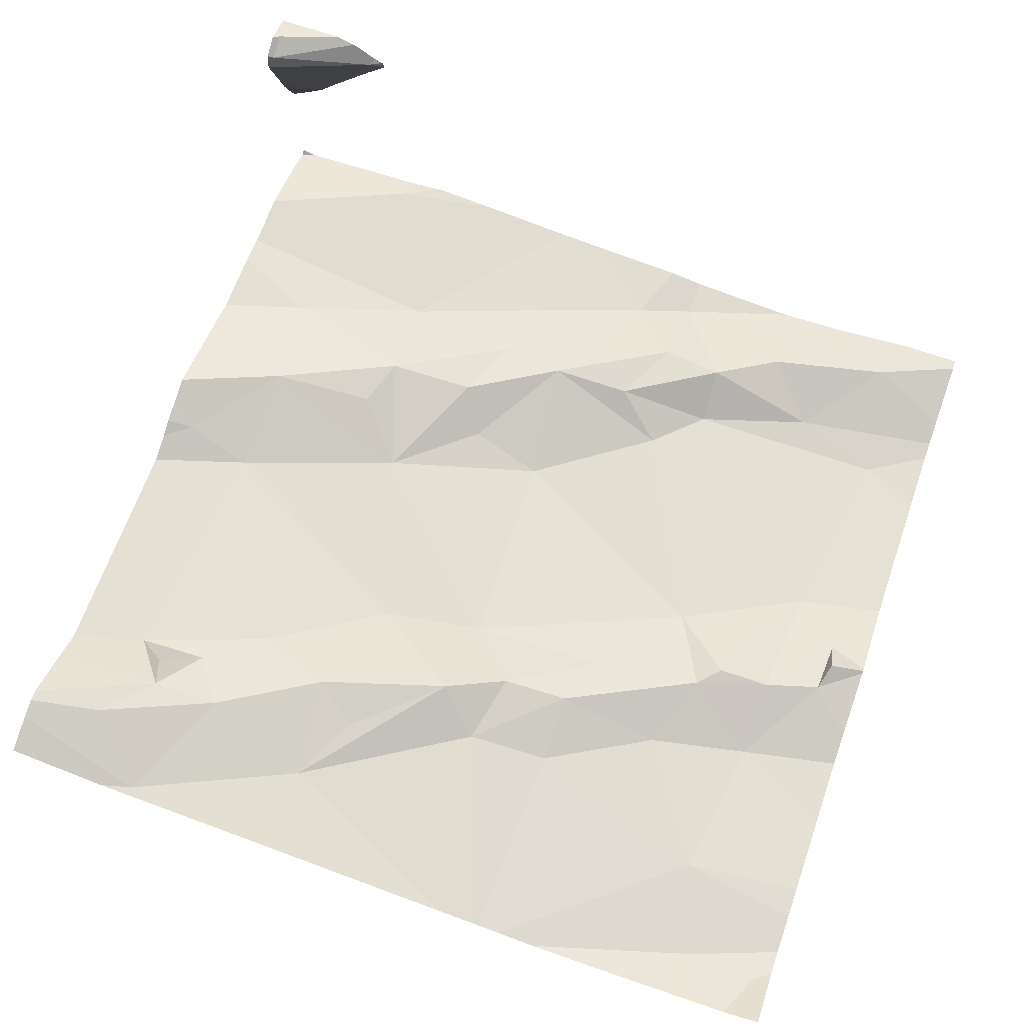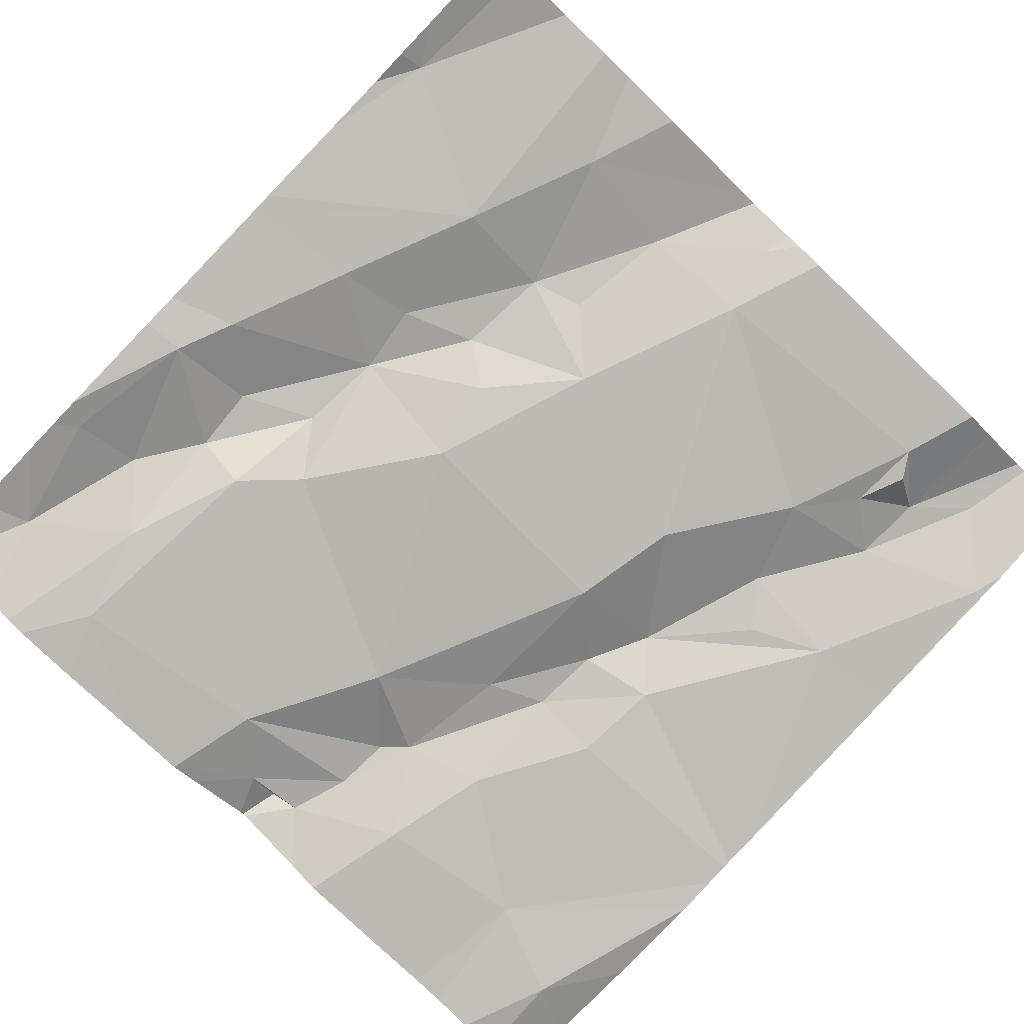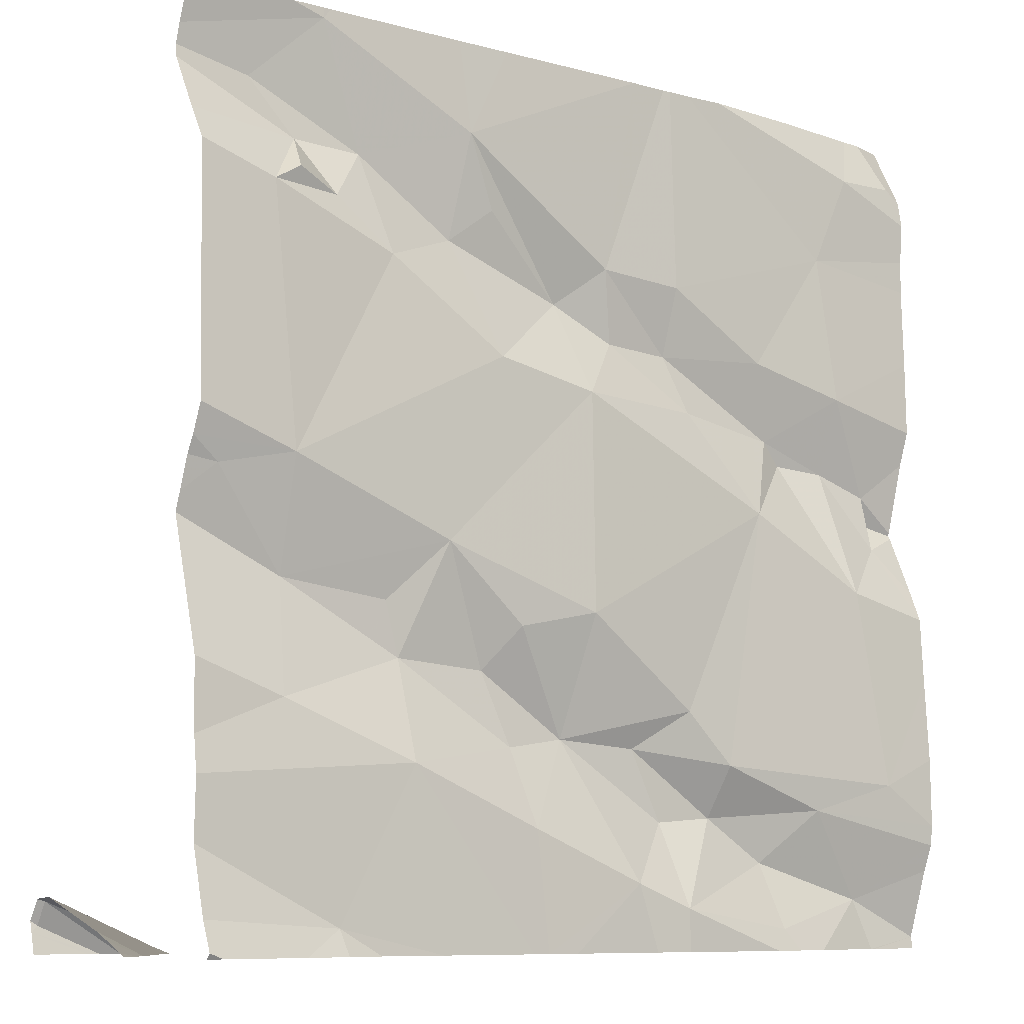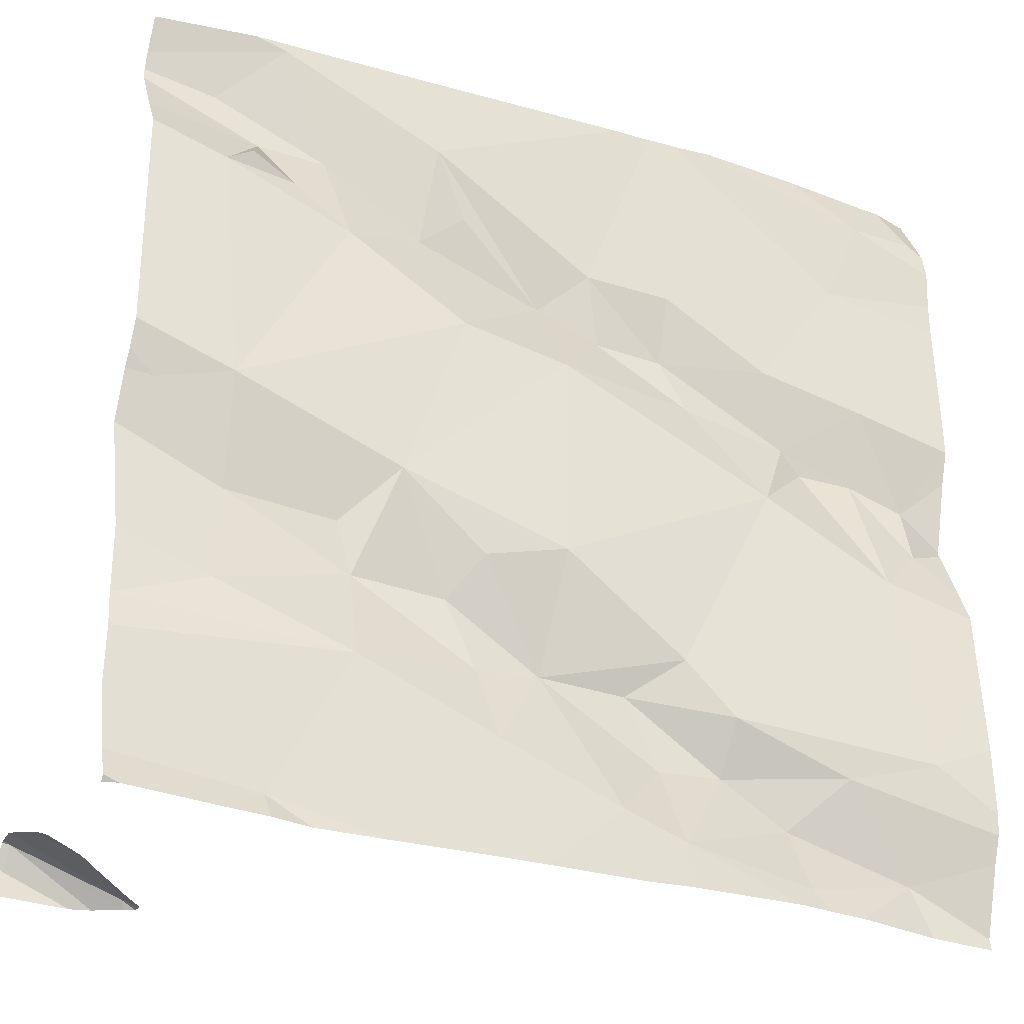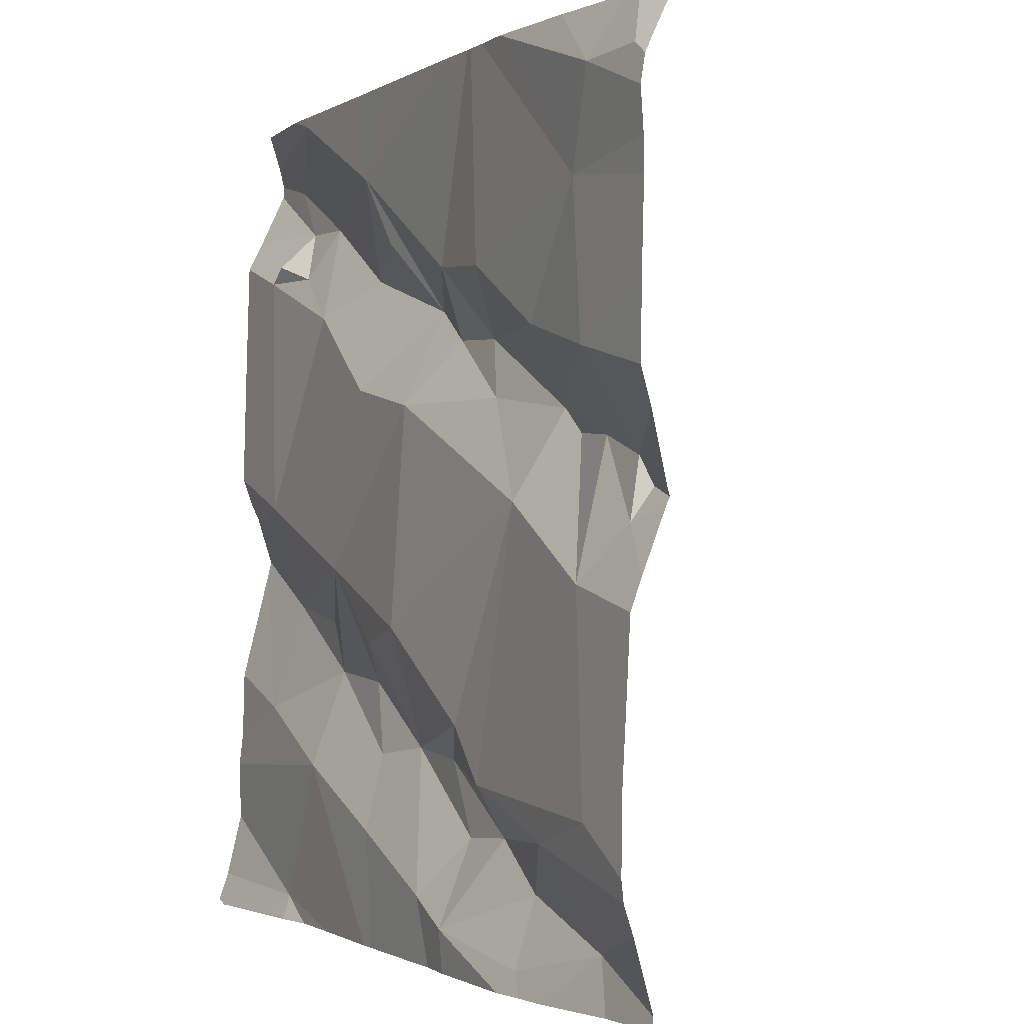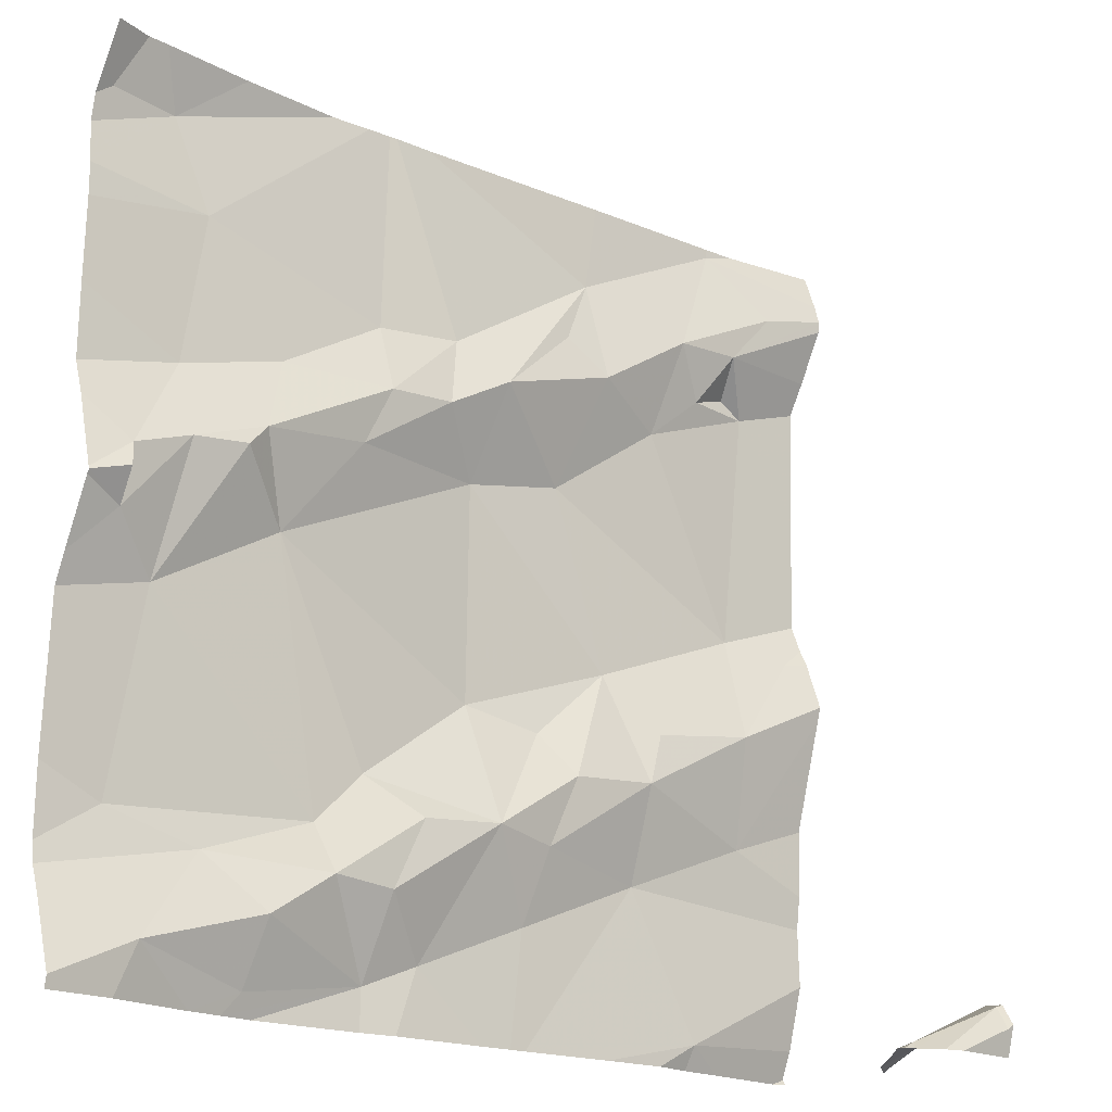
<metadata>
{"format":"obj","ext":"obj","renderer":"f3d","projection":"perspective","resolution":1024,"background":"white","views":[{"elev":66.6,"azim":-160.8,"up":"+Z"},{"elev":-80.0,"azim":46.2,"up":"+Z"},{"elev":-9.1,"azim":138.2,"up":"+Y"},{"elev":-31.0,"azim":151.8,"up":"+Y"},{"elev":-1.0,"azim":-122.9,"up":"+Y"},{"elev":-18.6,"azim":-45.0,"up":"+Y"}]}
</metadata>
<code>
v -40.33 273.3 503.5
v -41.24 273.3 503.5
v -41.24 273.2 503.4
v -41.11 273.7 503.4
v -41 273.7 503.4
v -41.17 273.4 503.4
v -41.17 273.3 503.5
v -41.23 273.3 503.4
v -40.33 272.8 503.7
v -41.19 272.8 503.4
v -40.33 272.8 503.8
v -40.33 272.8 503.8
v -40.33 273.3 503.5
v -40.33 272.8 503.6
v -40.33 273.7 503.5
v -40.33 272.8 503.7
v -41.15 273.6 503.4
v -40.33 272.8 503.6
v -41.21 273 503.4
v -41.11 272.9 503.4
v -41.26 273.7 503.4
v -41.19 273.7 503.4
v -41.18 273.2 503.4
v -40.66 273.6 503.5
v -40.41 272.8 503.8
v -41.06 272.8 503.4
v -40.45 272.8 503.7
v -40.46 272.8 503.7
v -40.34 272.8 503.8
v -40.36 272.8 503.6
v -40.37 272.8 503.6
v -40.93 273.7 503.5
v -40.64 273.7 503.5
v -40.8 273.4 503.4
v -40.68 273.4 503.5
v -40.62 273.2 503.5
v -40.87 273 503.5
v -40.93 273 503.4
v -40.78 273 503.5
v -40.91 272.9 503.5
v -40.92 272.8 503.4
v -40.98 272.9 503.5
v -40.85 272.9 503.4
v -40.45 272.8 503.7
v -40.53 273.6 503.5
v -40.56 273.5 503.5
v -40.65 273.5 503.5
v -41.08 272.8 503.4
v -40.39 272.8 503.7
v -40.36 273.2 503.5
v -40.88 272.8 503.4
v -40.92 272.8 503.4
v -40.88 273.7 503.5
v -40.71 273 503.5
v -40.72 272.9 503.4
v -40.46 273.6 503.5
v -40.41 273.7 503.5
v -40.48 273.7 503.5
v -40.47 272.8 503.7
v -40.44 273.7 503.5
v -40.56 273.1 503.5
v -40.58 273.1 503.5
v -41.28 273.7 503.5
v -40.48 273.7 503.5
v -40.34 272.8 503.8
v -40.43 272.8 503.8
v -40.71 273.7 503.5
v -40.49 272.8 503.5
v -40.44 272.8 503.5
v -40.98 273 503.4
v -41.04 273.3 503.4
v -40.94 273.4 503.5
v -40.96 273.4 503.5
v -41.09 273.4 503.5
v -41.28 273.7 503.5
v -41.28 273.7 503.5
v -41.05 272.9 503.4
v -41.06 273.4 503.4
v -40.94 273.5 503.5
v -40.7 273.6 503.5
v -40.41 273.5 503.5
v -40.79 273.5 503.5
v -40.95 273.7 503.4
v -40.57 273 503.5
v -40.68 273.1 503.5
v -40.92 273.7 503.5
v -40.79 273.1 503.4
v -40.71 273.1 503.5
v -40.84 273.5 503.5
v -40.86 273.4 503.5
v -41.11 273.3 503.5
v -40.44 273.3 503.5
v -40.49 273.5 503.5
v -40.44 273.6 503.5
v -40.44 273.1 503.5
v -40.43 273 503.5
v -40.37 272.8 503.5
v -41.12 272.8 503.4
v -41.21 272.8 503.4
v -40.46 272.8 503.7
v -40.33 272.8 503.8
v -41.28 273.3 503.4
v -41.28 273.3 503.4
v -41.28 272.8 503.4
v -40.49 273.7 503.5
v -41.28 273.6 503.4
v -41.28 273.6 503.4
v -41.28 272.9 503.4
v -41.28 272.9 503.4
v -41.28 273.7 503.5
v -41.28 273.7 503.4
v -41.28 273.5 503.4
v -41.28 273.4 503.4
v -41.28 272.9 503.4
v -41.28 273.2 503.4
v -41.28 273.1 503.4
v -41.28 273.2 503.4
v -41.28 273.3 503.4
v -41.28 273.3 503.4
v -41.28 273 503.4
v -41.28 273.6 503.4
v -41.28 273.7 503.4
v -40.33 272.8 503.8
v -40.33 272.8 503.8
v -40.33 272.8 503.8
v -40.33 272.8 503.5
v -40.33 272.8 503.5
v -40.33 273.6 503.5
v -40.33 273.6 503.5
v -40.33 273.7 503.5
v -40.33 273.7 503.5
v -40.33 273.3 503.5
v -40.33 273.7 503.5
v -40.33 273.4 503.5
v -40.33 273.1 503.5
v -40.33 273 503.5
v -40.33 272.9 503.5
v -40.33 272.9 503.5
v -40.33 273.2 503.5
v -40.33 273.2 503.5
v -40.33 273.2 503.5
v -41.24 273.7 503.4
v -41.22 273.7 503.4
v -40.49 272.8 503.5
v -40.54 272.8 503.5
v -40.73 272.8 503.4
v -40.72 272.8 503.4
v -40.44 272.8 503.7
v -40.61 272.8 503.5
v -40.77 272.8 503.4
v -41.04 272.8 503.4
v -41.22 272.8 503.4
v -41.28 272.8 503.4
v -40.39 272.8 503.8
v -40.37 272.8 503.6
v -40.34 272.8 503.5
v -40.33 272.8 503.6
v -40.33 272.8 503.5
f 3 2 102
f 7 6 8
f 99 104 152
f 149 68 147
f 20 19 108
f 110 21 142
f 142 22 143
f 7 8 3
f 128 56 81
f 10 20 109
f 3 8 2
f 19 23 115
f 115 3 117
f 102 8 119
f 148 44 49
f 106 22 121
f 97 68 69
f 125 65 123
f 6 17 107
f 121 21 122
f 8 6 113
f 26 10 98
f 35 34 36
f 38 37 39
f 41 40 42
f 41 43 40
f 46 45 47
f 147 84 146
f 146 55 43
f 54 39 55
f 45 56 57
f 33 58 105
f 16 44 9
f 51 41 52
f 45 24 47
f 62 61 36
f 65 44 27
f 25 65 66
f 65 29 12
f 9 65 124
f 145 68 149
f 127 126 97
f 23 70 71
f 73 72 74
f 26 77 10
f 78 72 79
f 24 80 47
f 128 81 129
f 34 35 82
f 40 37 42
f 70 42 37
f 84 55 146
f 85 54 62
f 87 36 34
f 43 55 39
f 39 85 88
f 89 82 24
f 130 56 131
f 84 62 54
f 80 24 82
f 82 47 80
f 90 89 72
f 20 77 42
f 89 79 72
f 42 70 20
f 5 17 83
f 83 79 32
f 38 70 37
f 91 7 23
f 34 90 73
f 23 19 70
f 39 54 85
f 92 50 13
f 92 35 36
f 36 88 85
f 36 85 62
f 72 73 90
f 43 39 40
f 39 37 40
f 146 43 150
f 42 77 41
f 39 87 38
f 74 91 71
f 71 70 38
f 82 89 90
f 38 87 71
f 23 71 91
f 71 34 73
f 90 34 82
f 78 79 17
f 32 89 86
f 74 78 6
f 71 73 74
f 72 78 74
f 6 7 74
f 91 74 7
f 34 71 87
f 82 35 47
f 45 58 24
f 56 45 93
f 56 93 94
f 58 45 57
f 76 110 75
f 46 92 81
f 81 92 132
f 75 110 63
f 46 81 93
f 95 92 36
f 95 61 62
f 96 95 62
f 81 94 93
f 144 68 145
f 36 61 95
f 46 93 45
f 84 68 137
f 136 84 138
f 95 96 139
f 84 96 62
f 35 46 47
f 50 95 140
f 92 95 50
f 56 94 81
f 69 68 144
f 63 110 142
f 66 65 27
f 64 58 60
f 59 44 100
f 20 10 77
f 20 70 19
f 7 3 23
f 84 54 55
f 88 87 39
f 88 36 87
f 89 24 53
f 100 44 148
f 41 26 48
f 68 84 147
f 77 26 41
f 6 78 17
f 58 57 130
f 46 35 92
f 124 65 125
f 102 2 8
f 103 3 102
f 60 58 133
f 52 41 151
f 104 10 114
f 86 89 53
f 123 65 12
f 106 17 22
f 107 17 106
f 9 44 65
f 108 19 120
f 109 20 108
f 32 79 89
f 44 16 31
f 111 21 110
f 51 43 41
f 14 18 30
f 112 6 107
f 113 6 112
f 31 14 155
f 114 10 109
f 49 44 31
f 115 23 3
f 116 19 115
f 13 50 1
f 117 3 103
f 1 50 141
f 31 16 14
f 118 8 113
f 119 8 118
f 83 17 79
f 120 19 116
f 11 29 25
f 30 18 157
f 121 22 21
f 122 21 111
f 12 29 11
f 5 22 17
f 129 81 134
f 130 57 56
f 27 44 28
f 28 44 59
f 131 56 128
f 132 92 13
f 25 29 65
f 133 58 130
f 60 133 15
f 134 81 132
f 4 22 5
f 135 96 136
f 48 26 98
f 98 10 99
f 136 96 84
f 105 58 64
f 137 68 126
f 138 84 137
f 97 126 68
f 139 96 135
f 140 95 139
f 33 24 58
f 141 50 140
f 99 10 104
f 101 11 154
f 150 43 51
f 53 24 67
f 151 41 48
f 67 24 33
f 152 104 153
f 143 22 4
f 154 11 25
f 155 14 30
f 142 21 22
f 156 127 97
f 158 127 156

</code>
